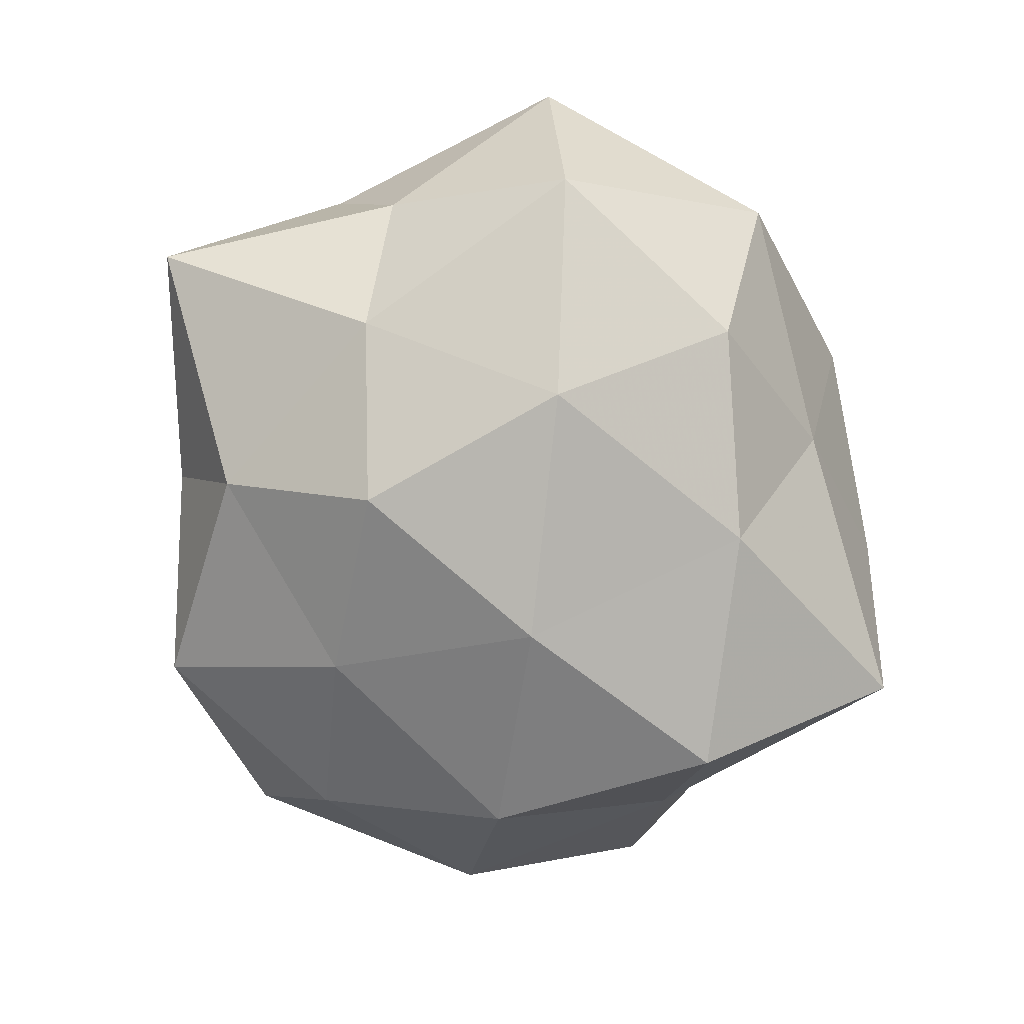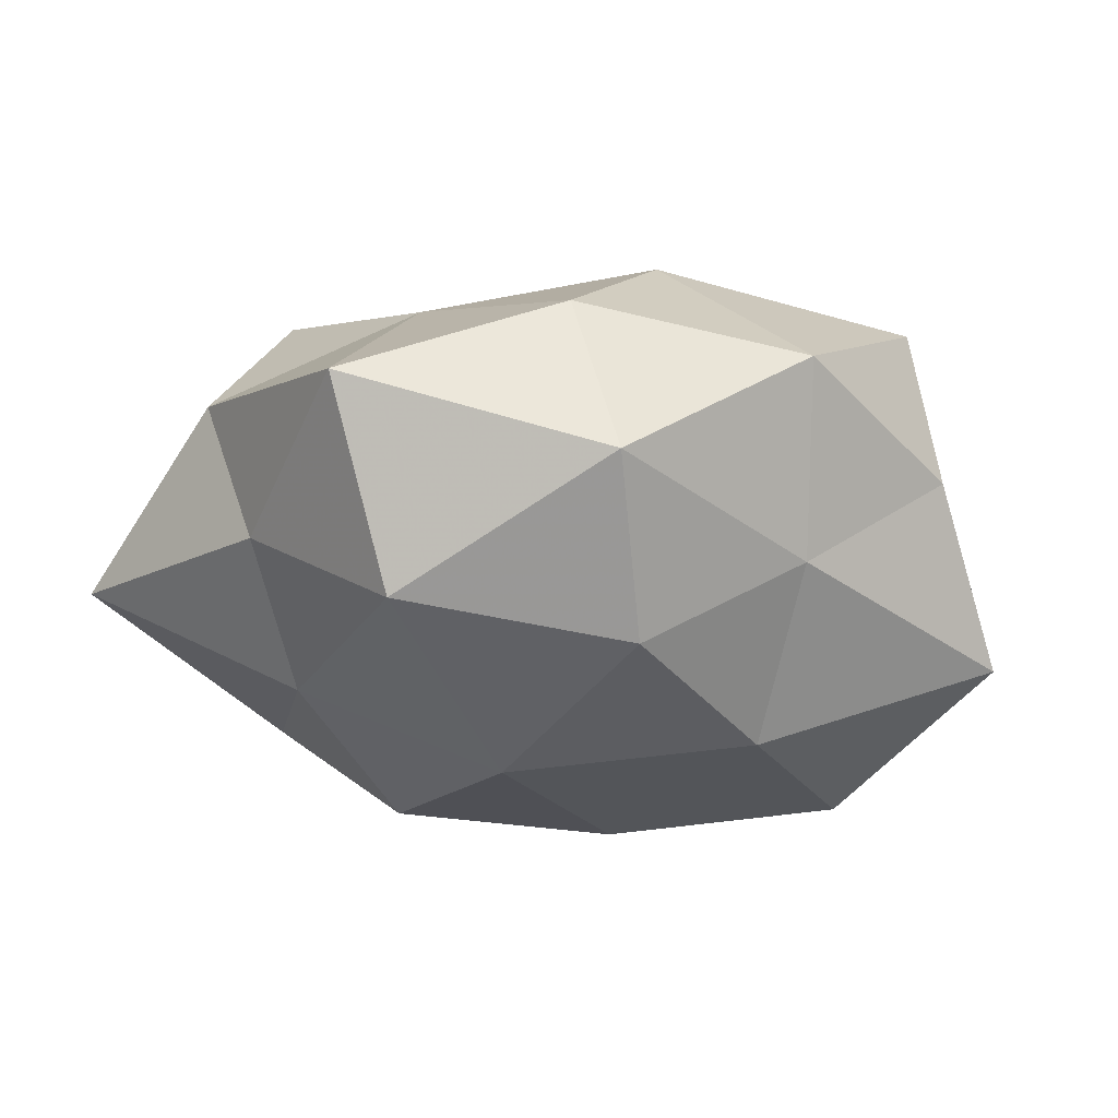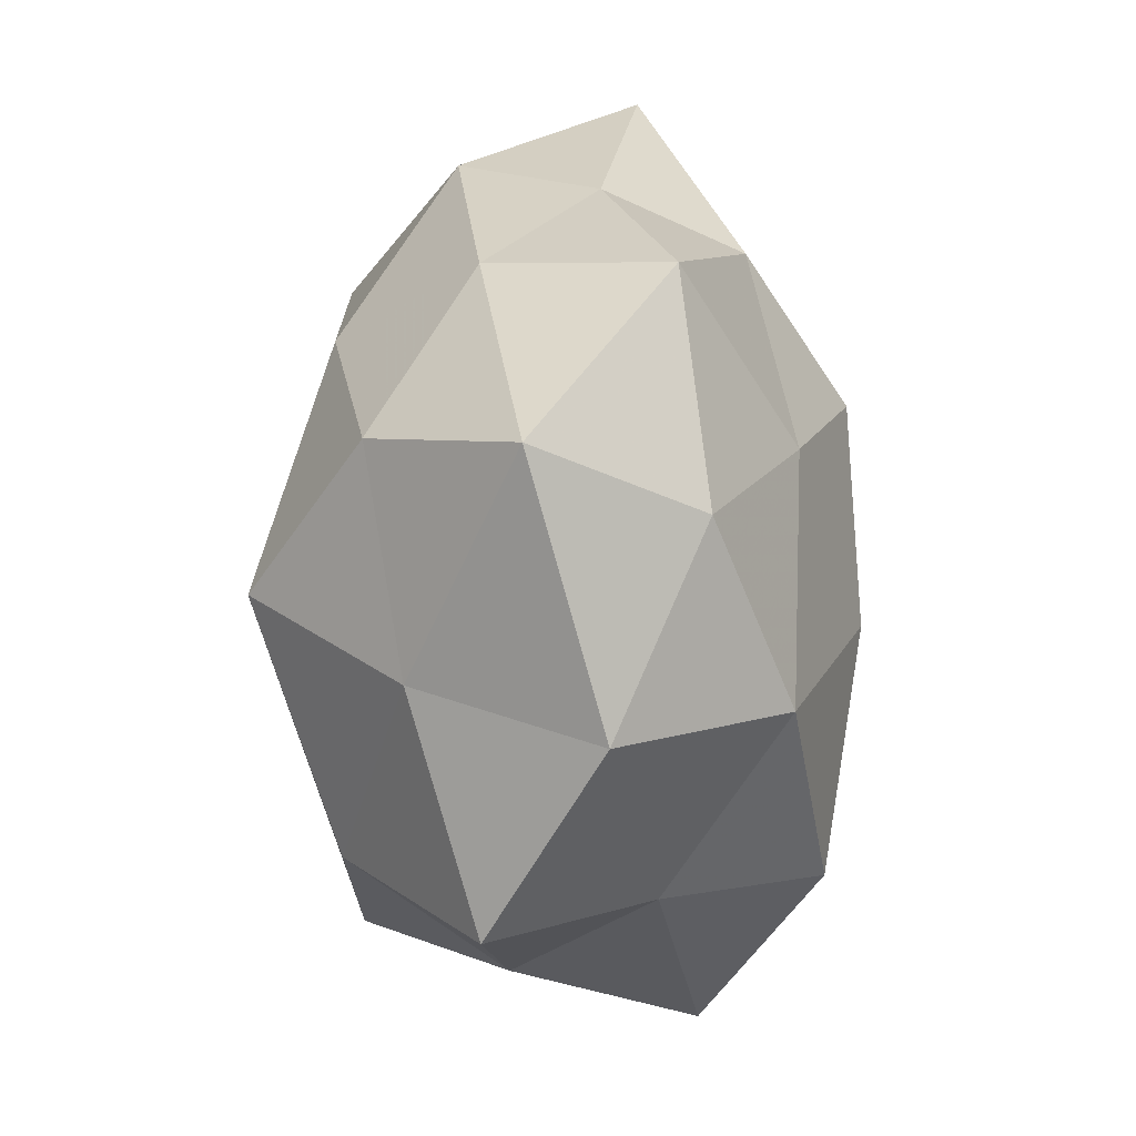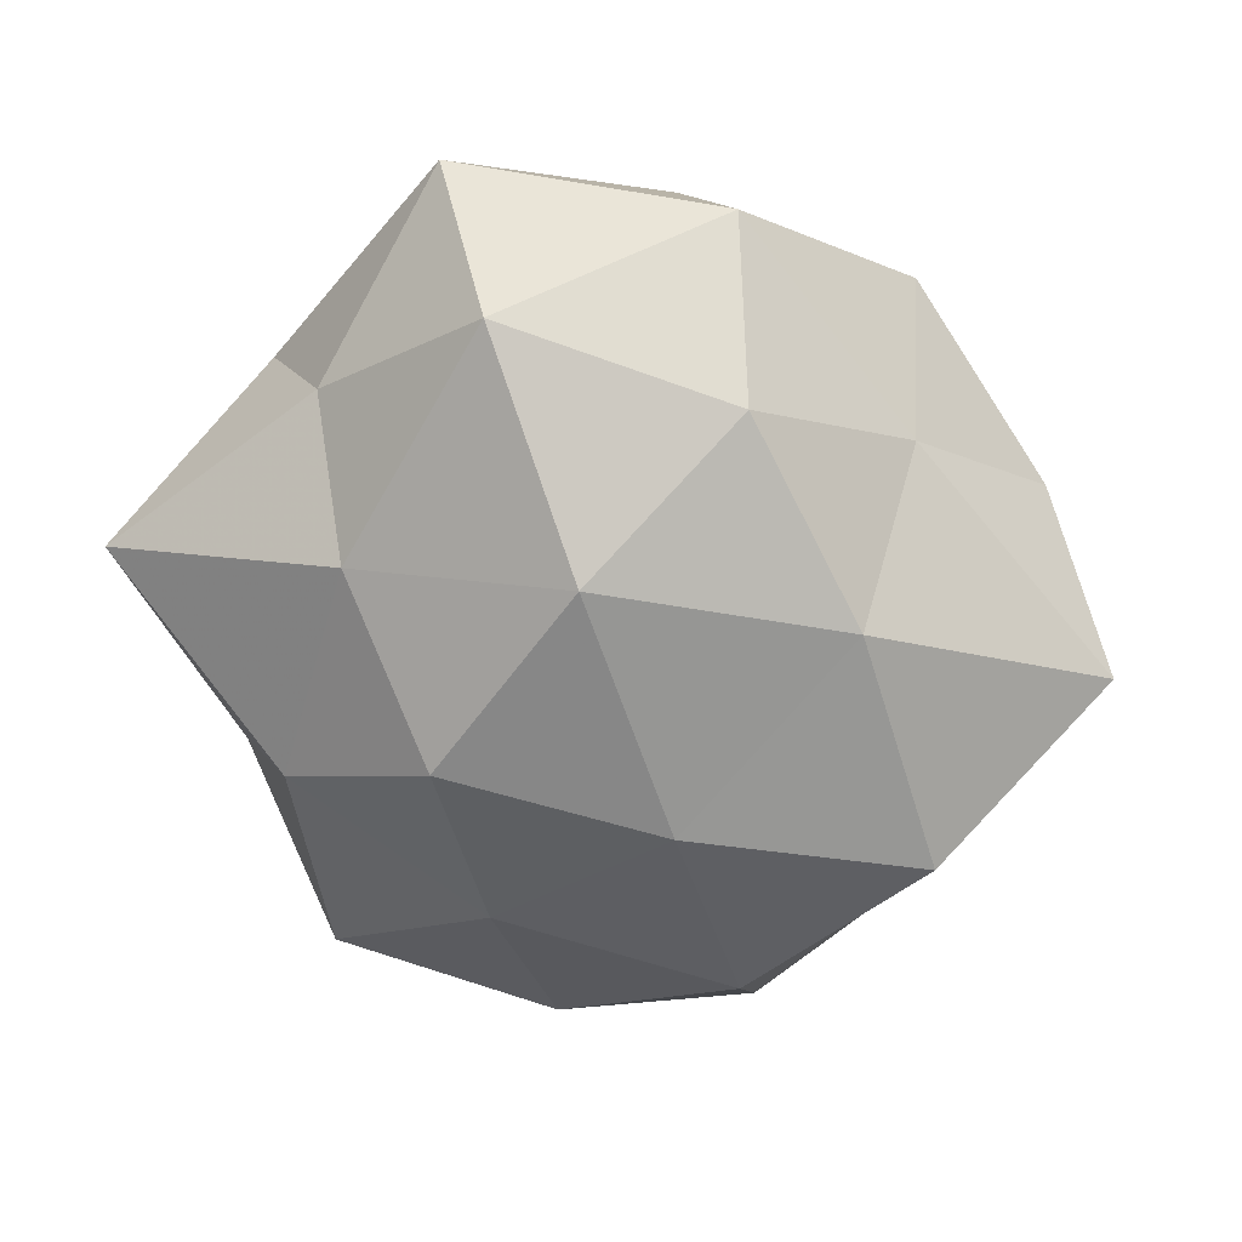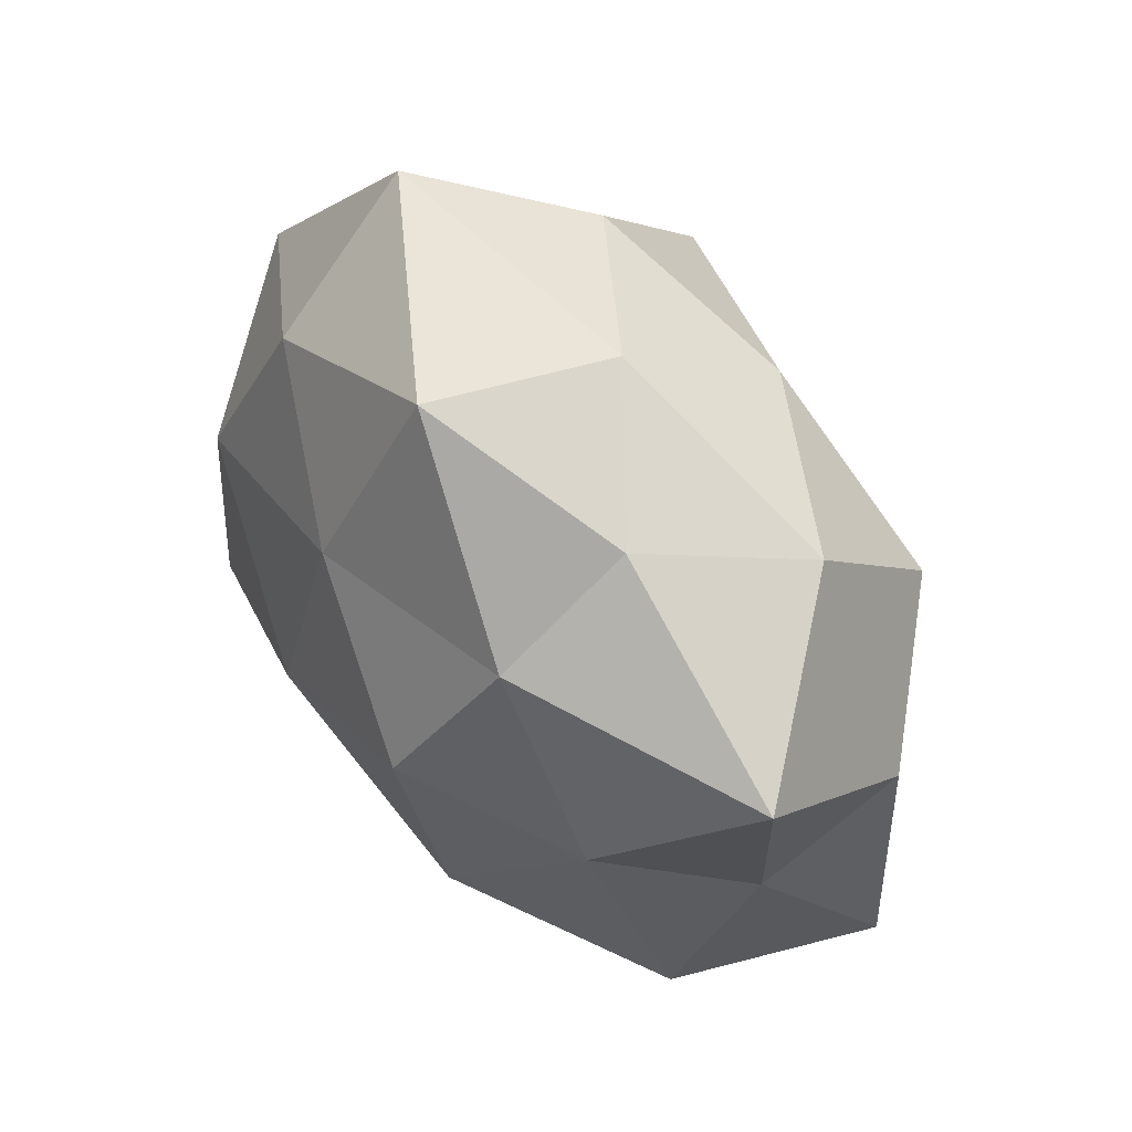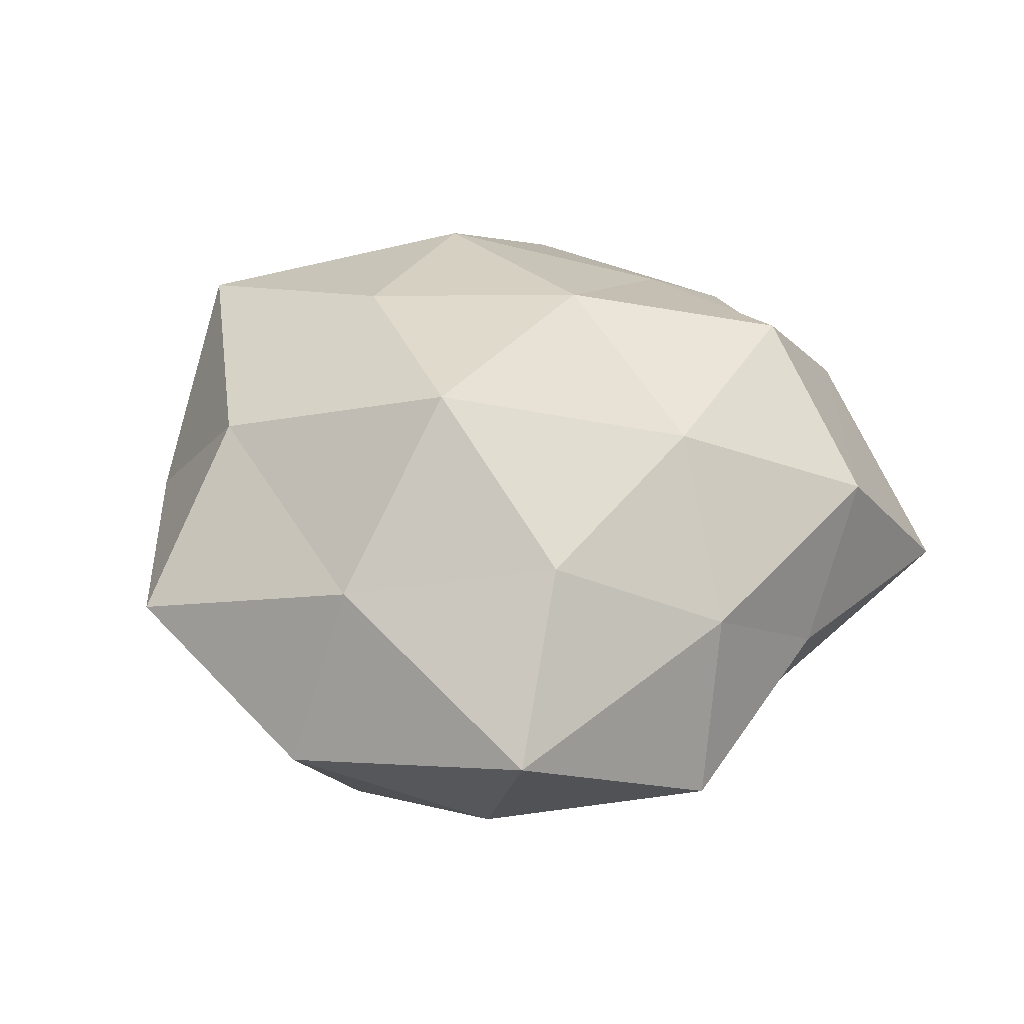
<metadata>
{"format":"obj","ext":"obj","renderer":"f3d","projection":"perspective","resolution":1024,"background":"white","views":[{"elev":-77.3,"azim":-78.5,"up":"+Z"},{"elev":-16.6,"azim":-47.4,"up":"+Z"},{"elev":38.6,"azim":92.3,"up":"+Y"},{"elev":-59.5,"azim":-53.5,"up":"+Z"},{"elev":70.9,"azim":-126.2,"up":"+Y"},{"elev":36.5,"azim":140.1,"up":"+Z"}]}
</metadata>
<code>
v -0.01414 -0.01983 -0.0134
v 0.006003 0.01649 -0.01629
v 0.009664 -0.0295 0.001833
v -0.02815 0.02418 -0.004346
v -0.002539 -0.02569 -0.006169
v -0.009845 0.02228 -0.01255
v -0.02053 0.008351 -0.01323
v 0.02484 0.01048 0.009556
v -0.02002 -0.003623 0.01393
v -0.005854 0.001801 0.02028
v -0.01304 -0.005643 -0.0203
v 0.03058 0.01065 -0.003989
v 0.02163 0.02783 0.00183
v 0.01906 -0.01153 -0.01924
v -0.01661 0.02515 0.008634
v 0.0227 -0.007497 0.01472
v 0.001677 -0.01753 -0.01766
v 0.02151 0.006163 -0.01615
v 0.01134 -0.02572 0.0152
v 0.01856 -0.02743 -0.01069
v -0.01852 0.01259 0.01735
v -0.02093 -0.0196 0.01012
v 0.01911 0.02066 -0.01014
v -0.006747 -0.02995 0.007294
v 0.0132 0.02174 0.01287
v 0.001683 0.02821 0.005801
v -0.02878 0.01011 0.007431
v 0.005687 0.03114 -0.00759
v -0.009315 0.02771 -0.002065
v -0.02169 -0.02484 -0.002241
v 0.03401 -0.00382 0.004224
v 0.02589 -0.00749 -0.007381
v -0.03435 -0.009571 0.003846
v -0.007819 0.0105 -0.0205
v -0.002499 0.01883 0.01654
v -0.02855 0.00491 -0.003889
v -0.007635 -0.01627 0.01762
v 0.02278 -0.01846 0.003194
v 0.005199 0.0001396 -0.02169
v 0.01318 0.008165 0.02146
v -0.02838 -0.009492 -0.01107
v 0.007019 -0.008647 0.02029
f 6 7 4
f 13 8 12
f 5 1 17
f 11 17 1
f 3 5 20
f 5 17 20
f 20 17 14
f 9 10 21
f 23 13 12
f 23 18 2
f 23 12 18
f 24 5 3
f 24 3 19
f 13 25 8
f 13 26 25
f 27 15 4
f 9 21 27
f 27 21 15
f 2 6 28
f 23 2 28
f 23 28 13
f 28 26 13
f 29 6 4
f 4 15 29
f 26 29 15
f 28 6 29
f 28 29 26
f 30 1 5
f 30 5 24
f 22 30 24
f 12 8 31
f 31 8 16
f 12 32 18
f 18 32 14
f 14 32 20
f 12 31 32
f 22 9 33
f 9 27 33
f 22 33 30
f 2 34 6
f 6 34 7
f 11 7 34
f 21 10 35
f 35 15 21
f 26 15 35
f 25 26 35
f 4 7 36
f 36 27 4
f 33 27 36
f 37 10 9
f 22 37 9
f 24 19 37
f 22 24 37
f 19 3 38
f 19 38 16
f 20 38 3
f 16 38 31
f 32 38 20
f 32 31 38
f 39 17 11
f 39 14 17
f 18 39 2
f 18 14 39
f 2 39 34
f 34 39 11
f 8 40 16
f 8 25 40
f 10 40 35
f 35 40 25
f 1 41 11
f 41 7 11
f 30 41 1
f 33 41 30
f 41 36 7
f 33 36 41
f 42 19 16
f 37 42 10
f 37 19 42
f 10 42 40
f 16 40 42

</code>
